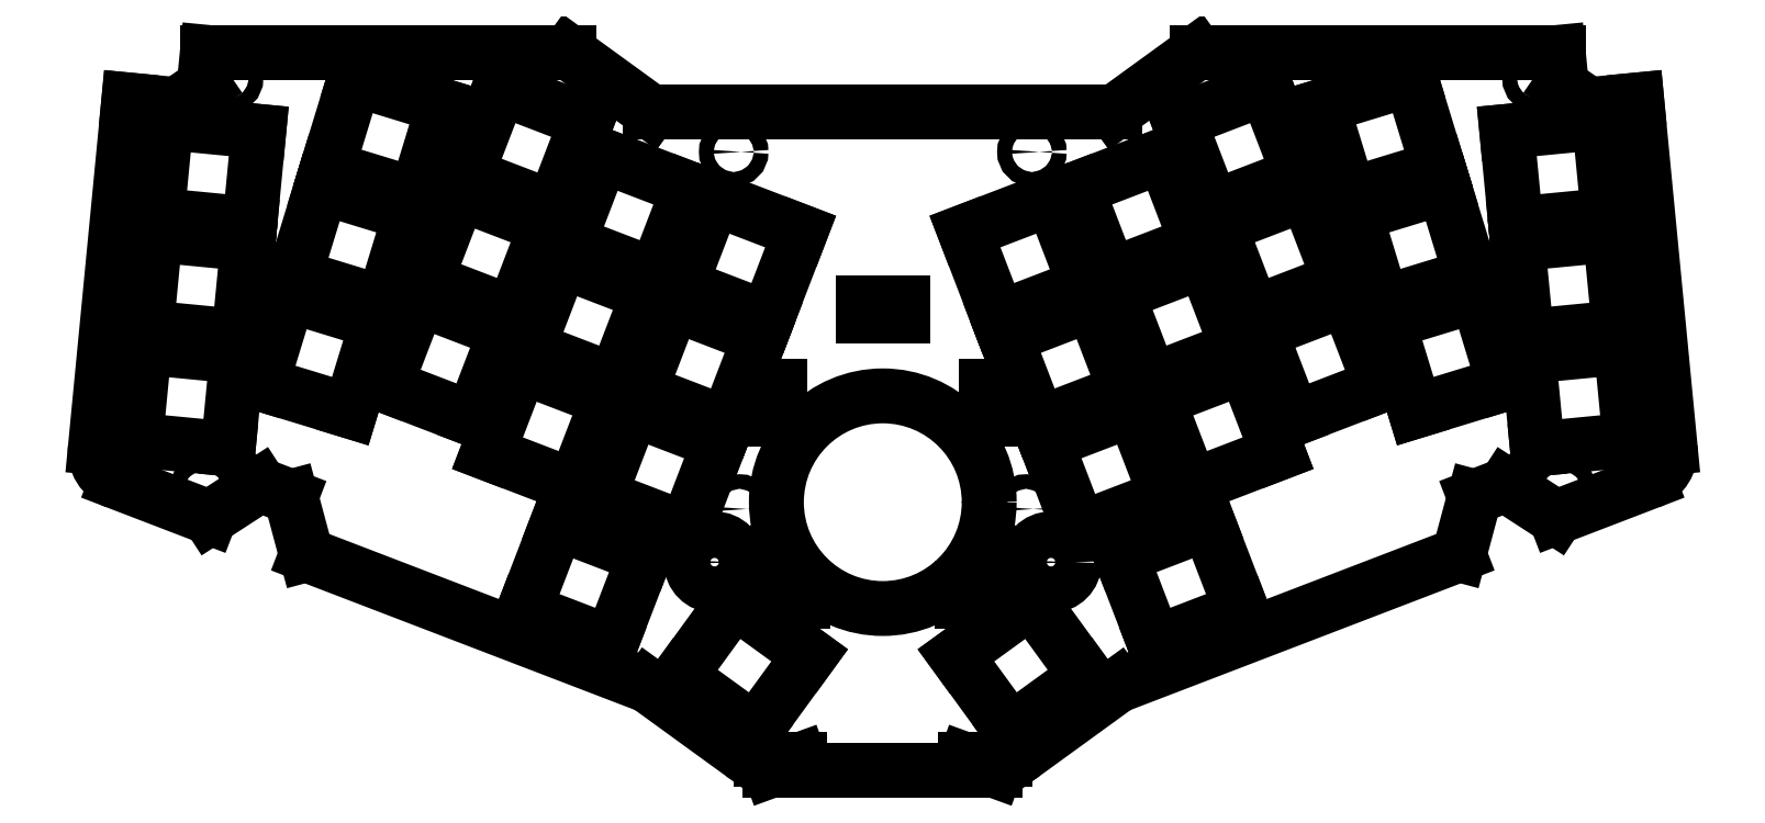
<metadata>
{"format":"dxf","ext":"dxf","renderer":"ezdxf+matplotlib","layout":"modelspace","background":"white","min_lineweight":24,"dpi":150}
</metadata>
<code>
0
SECTION
2
ENTITIES
0
LINE
8
0
10
18.3
20
-58.78
30
2.309e-14
11
12.45
21
-58.78
31
2.309e-14
0
ARC
8
0
10
18.3
20
-53.78
30
2.62e-14
40
5
50
270
51
306
0
LINE
8
0
10
35.3
20
-47.6
30
4.53e-14
11
21.23
21
-57.82
31
2.665e-14
0
LINE
8
0
10
86.66
20
-27.89
30
2.798e-14
11
35.3
21
-47.6
31
4.53e-14
0
LINE
8
0
10
86.66
20
-27.89
30
0
11
88.99
21
-19.2
31
0
0
LINE
8
0
10
88.99
20
-19.2
30
0
11
93.66
21
-17.4
31
0
0
LINE
8
0
10
93.66
20
-17.4
30
0
11
101.2
21
-22.31
31
0
0
LINE
8
0
10
115.2
20
-16.93
30
1.821e-14
11
101.2
21
-22.31
31
2.309e-14
0
ARC
8
0
10
113.4
20
-12.26
30
1.732e-14
40
5
50
291
51
365.5
0
LINE
8
0
10
118.4
20
-11.78
30
2.309e-14
11
113.4
21
40.52
31
2.309e-14
0
LINE
8
0
10
113.4
20
40.52
30
0
11
106.2
21
39.83
31
0
0
LINE
8
0
10
106.2
20
39.83
30
0
11
102
21
42.66
31
0
0
LINE
8
0
10
102
20
42.66
30
-2.842e-14
11
101.6
21
47.7
31
-2.842e-14
0
LINE
8
0
10
101.6
20
47.7
30
-5.329e-15
11
47.2
21
47.7
31
-5.329e-15
0
LINE
8
0
10
47.2
20
47.7
30
0
11
34.92
21
38.77
31
0
0
LINE
8
0
10
34.92
20
38.77
30
0
11
-34.92
21
38.77
31
0
0
LINE
8
0
10
-34.92
20
38.77
30
0
11
-47.2
21
47.7
31
0
0
LINE
8
0
10
-101.6
20
47.7
30
-5.329e-15
11
-47.2
21
47.7
31
-5.329e-15
0
LINE
8
0
10
-101.6
20
47.7
30
2.842e-14
11
-102
21
42.66
31
2.842e-14
0
LINE
8
0
10
-102
20
42.66
30
0
11
-106.2
21
39.83
31
0
0
LINE
8
0
10
-106.2
20
39.83
30
0
11
-113.4
21
40.52
31
0
0
LINE
8
0
10
-118.4
20
-11.78
30
2.309e-14
11
-113.4
21
40.52
31
2.309e-14
0
ARC
8
0
10
-113.4
20
-12.26
30
1.732e-14
40
5
50
174.5
51
249
0
LINE
8
0
10
-101.2
20
-22.31
30
2.265e-14
11
-115.2
21
-16.93
31
1.821e-14
0
LINE
8
0
10
-101.2
20
-22.31
30
0
11
-93.66
21
-17.4
31
0
0
LINE
8
0
10
-93.66
20
-17.4
30
0
11
-88.99
21
-19.2
31
0
0
LINE
8
0
10
-88.99
20
-19.2
30
0
11
-86.66
21
-27.89
31
0
0
LINE
8
0
10
-35.3
20
-47.6
30
4.53e-14
11
-86.66
21
-27.89
31
2.798e-14
0
LINE
8
0
10
-21.23
20
-57.82
30
2.709e-14
11
-35.3
21
-47.6
31
4.574e-14
0
ARC
8
0
10
-18.3
20
-53.78
30
2.62e-14
40
5
50
234
51
270
0
LINE
8
0
10
-12.45
20
-58.78
30
2.309e-14
11
-18.3
21
-58.78
31
2.309e-14
0
LINE
8
0
10
-12.45
20
-58.78
30
0
11
-16.9
21
-60.4
31
0
0
LINE
8
0
10
-16.9
20
-60.4
30
0
11
16.9
21
-60.4
31
0
0
LINE
8
0
10
12.45
20
-58.78
30
0
11
16.9
21
-60.4
31
0
0
LINE
8
0
10
12
20
-33
30
-8.882e-16
11
12
21
-35
31
-8.882e-16
0
LINE
8
0
10
15.5
20
-33
30
-8.882e-16
11
12
21
-33
31
-8.882e-16
0
LINE
8
0
10
15.5
20
-29
30
-8.882e-16
11
15.5
21
-33
31
-8.882e-16
0
LINE
8
0
10
17.5
20
-29
30
-8.882e-16
11
15.5
21
-29
31
-8.882e-16
0
LINE
8
0
10
17.5
20
-29
30
-8.882e-16
11
17.5
21
-35
31
-8.882e-16
0
LINE
8
0
10
17.5
20
-35
30
-8.882e-16
11
12
21
-35
31
-8.882e-16
0
LINE
8
0
10
-15.5
20
-29
30
-8.882e-16
11
-17.5
21
-29
31
-8.882e-16
0
LINE
8
0
10
-15.5
20
-33
30
-8.882e-16
11
-15.5
21
-29
31
-8.882e-16
0
LINE
8
0
10
-12
20
-33
30
-8.882e-16
11
-15.5
21
-33
31
-8.882e-16
0
LINE
8
0
10
-12
20
-35
30
-8.882e-16
11
-12
21
-33
31
-8.882e-16
0
LINE
8
0
10
-12
20
-35
30
-8.882e-16
11
-17.5
21
-35
31
-8.882e-16
0
LINE
8
0
10
-17.5
20
-35
30
-8.882e-16
11
-17.5
21
-29
31
-8.882e-16
0
CIRCLE
8
0
10
-25.3
20
-29.03
30
2.442e-14
40
3.5
0
LINE
8
0
10
-15.5
20
-2.5
30
-8.882e-16
11
-17.5
21
-2.5
31
-8.882e-16
0
LINE
8
0
10
-15.5
20
-7.5
30
-8.882e-16
11
-15.5
21
-2.5
31
-8.882e-16
0
LINE
8
0
10
-15.5
20
-7.5
30
-8.882e-16
11
-17.5
21
-7.5
31
-8.882e-16
0
LINE
8
0
10
-17.5
20
-2.5
30
-8.882e-16
11
-17.5
21
-7.5
31
-8.882e-16
0
CIRCLE
8
0
10
25.3
20
-29.03
30
2.398e-14
40
3.5
0
LINE
8
0
10
17.5
20
-7.5
30
-8.882e-16
11
17.5
21
-2.5
31
-8.882e-16
0
LINE
8
0
10
17.5
20
-7.5
30
-8.882e-16
11
15.5
21
-7.5
31
-8.882e-16
0
LINE
8
0
10
15.5
20
-2.5
30
-8.882e-16
11
15.5
21
-7.5
31
-8.882e-16
0
LINE
8
0
10
17.5
20
-2.5
30
-8.882e-16
11
15.5
21
-2.5
31
-8.882e-16
0
LINE
8
0
10
3
20
8
30
-8.882e-16
11
3
21
10
31
-8.882e-16
0
LINE
8
0
10
-3
20
8
30
-8.882e-16
11
3
21
8
31
-8.882e-16
0
LINE
8
0
10
-3
20
10
30
-8.882e-16
11
-3
21
8
31
-8.882e-16
0
LINE
8
0
10
3
20
10
30
-8.882e-16
11
-3
21
10
31
-8.882e-16
0
LINE
8
0
10
-19.23
20
-54.38
30
-4.441e-16
11
-30.56
21
-46.15
31
-4.441e-16
0
LINE
8
0
10
-30.56
20
-46.15
30
-4.441e-16
11
-22.33
21
-34.82
31
-4.441e-16
0
LINE
8
0
10
-22.33
20
-34.82
30
-4.441e-16
11
-11
21
-43.05
31
-4.441e-16
0
LINE
8
0
10
-11
20
-43.05
30
-4.441e-16
11
-19.23
21
-54.38
31
-4.441e-16
0
LINE
8
0
10
-40.86
20
-41.22
30
0
11
-53.93
21
-36.21
31
0
0
LINE
8
0
10
-53.93
20
-36.21
30
0
11
-48.91
21
-23.14
31
0
0
LINE
8
0
10
-48.91
20
-23.14
30
0
11
-35.84
21
-28.15
31
0
0
LINE
8
0
10
-35.84
20
-28.15
30
0
11
-40.86
21
-41.22
31
0
0
CIRCLE
8
0
10
-21.55
20
-21.03
30
1.155e-14
40
1.1
0
CIRCLE
8
0
10
0
20
-20
30
0
40
16
0
LINE
8
0
10
30.56
20
-46.15
30
0
11
22.33
21
-34.82
31
0
0
LINE
8
0
10
19.23
20
-54.38
30
0
11
30.56
21
-46.15
31
0
0
LINE
8
0
10
11
20
-43.05
30
0
11
19.23
21
-54.38
31
0
0
LINE
8
0
10
22.33
20
-34.82
30
0
11
11
21
-43.05
31
0
0
LINE
8
0
10
53.93
20
-36.21
30
0
11
48.91
21
-23.14
31
0
0
LINE
8
0
10
40.86
20
-41.22
30
0
11
53.93
21
-36.21
31
0
0
LINE
8
0
10
35.84
20
-28.15
30
0
11
40.86
21
-41.22
31
0
0
LINE
8
0
10
48.91
20
-23.14
30
0
11
35.84
21
-28.15
31
0
0
CIRCLE
8
0
10
21.55
20
-21.03
30
1.155e-14
40
1.1
0
CIRCLE
8
0
10
102.1
20
-18.3
30
1.155e-14
40
1.1
0
LINE
8
0
10
30.45
20
12.67
30
0
11
25.43
21
25.74
31
0
0
LINE
8
0
10
17.38
20
7.654
30
0
11
30.45
21
12.67
31
0
0
LINE
8
0
10
12.36
20
20.72
30
0
11
17.38
21
7.654
31
0
0
LINE
8
0
10
25.43
20
25.74
30
0
11
12.36
21
20.72
31
0
0
LINE
8
0
10
47.25
20
19.12
30
0
11
42.23
21
32.19
31
0
0
LINE
8
0
10
34.18
20
14.1
30
0
11
47.25
21
19.12
31
0
0
LINE
8
0
10
29.16
20
27.17
30
0
11
34.18
21
14.1
31
0
0
LINE
8
0
10
42.23
20
32.19
30
0
11
29.16
21
27.17
31
0
0
LINE
8
0
10
74.81
20
-2.435
30
0
11
69.79
21
10.63
31
0
0
LINE
8
0
10
61.74
20
-7.453
30
0
11
74.81
21
-2.435
31
0
0
LINE
8
0
10
56.72
20
5.617
30
0
11
61.74
21
-7.453
31
0
0
LINE
8
0
10
69.79
20
10.63
30
0
11
56.72
21
5.617
31
0
0
LINE
8
0
10
88.49
20
14.05
30
0
11
84.39
21
27.44
31
0
0
LINE
8
0
10
75.1
20
9.957
30
0
11
88.49
21
14.05
31
0
0
LINE
8
0
10
71.01
20
23.34
30
0
11
75.1
21
9.957
31
0
0
LINE
8
0
10
84.39
20
27.44
30
0
11
71.01
21
23.34
31
0
0
LINE
8
0
10
110.7
20
6.285
30
-4.441e-16
11
109.4
21
20.22
31
-4.441e-16
0
LINE
8
0
10
96.8
20
4.943
30
-4.441e-16
11
110.7
21
6.285
31
-4.441e-16
0
LINE
8
0
10
95.46
20
18.88
30
-4.441e-16
11
96.8
21
4.943
31
-4.441e-16
0
LINE
8
0
10
109.4
20
20.22
30
-4.441e-16
11
95.46
21
18.88
31
-4.441e-16
0
LINE
8
0
10
109.1
20
23.21
30
-4.441e-16
11
107.8
21
37.14
31
-4.441e-16
0
LINE
8
0
10
95.17
20
21.87
30
-4.441e-16
11
109.1
21
23.21
31
-4.441e-16
0
LINE
8
0
10
93.83
20
35.8
30
-4.441e-16
11
95.17
21
21.87
31
-4.441e-16
0
LINE
8
0
10
107.8
20
37.14
30
-4.441e-16
11
93.83
21
35.8
31
-4.441e-16
0
LINE
8
0
10
68.71
20
13.44
30
0
11
63.7
21
26.51
31
0
0
LINE
8
0
10
55.64
20
8.418
30
0
11
68.71
21
13.44
31
0
0
LINE
8
0
10
50.63
20
21.49
30
0
11
55.64
21
8.418
31
0
0
LINE
8
0
10
63.7
20
26.51
30
0
11
50.63
21
21.49
31
0
0
LINE
8
0
10
83.52
20
30.31
30
0
11
79.42
21
43.7
31
0
0
LINE
8
0
10
70.13
20
26.21
30
0
11
83.52
21
30.31
31
0
0
LINE
8
0
10
66.04
20
39.6
30
0
11
70.13
21
26.21
31
0
0
LINE
8
0
10
79.42
20
43.7
30
0
11
66.04
21
39.6
31
0
0
LINE
8
0
10
62.62
20
29.31
30
0
11
57.6
21
42.38
31
0
0
LINE
8
0
10
49.55
20
24.29
30
0
11
62.62
21
29.31
31
0
0
LINE
8
0
10
44.53
20
37.36
30
0
11
49.55
21
24.29
31
0
0
LINE
8
0
10
57.6
20
42.38
30
0
11
44.53
21
37.36
31
0
0
LINE
8
0
10
42.63
20
-19.07
30
0
11
37.61
21
-6.001
31
0
0
LINE
8
0
10
29.56
20
-24.09
30
0
11
42.63
21
-19.07
31
0
0
LINE
8
0
10
24.54
20
-11.02
30
0
11
29.56
21
-24.09
31
0
0
LINE
8
0
10
37.61
20
-6.001
30
0
11
24.54
21
-11.02
31
0
0
LINE
8
0
10
59.44
20
-12.62
30
0
11
54.42
21
0.4497
31
0
0
LINE
8
0
10
46.37
20
-17.64
30
0
11
59.44
21
-12.62
31
0
0
LINE
8
0
10
41.35
20
-4.567
30
0
11
46.37
21
-17.64
31
0
0
LINE
8
0
10
54.42
20
0.4497
30
0
11
41.35
21
-4.567
31
0
0
LINE
8
0
10
93.46
20
-2.207
30
0
11
89.37
21
11.18
31
0
0
LINE
8
0
10
80.07
20
-6.301
30
0
11
93.46
21
-2.207
31
0
0
LINE
8
0
10
75.98
20
7.088
30
0
11
80.07
21
-6.301
31
0
0
LINE
8
0
10
89.37
20
11.18
30
0
11
75.98
21
7.088
31
0
0
LINE
8
0
10
112.4
20
-10.64
30
-4.441e-16
11
111
21
3.299
31
-4.441e-16
0
LINE
8
0
10
98.43
20
-11.98
30
-4.441e-16
11
112.4
21
-10.64
31
-4.441e-16
0
LINE
8
0
10
97.09
20
1.957
30
-4.441e-16
11
98.43
21
-11.98
31
-4.441e-16
0
LINE
8
0
10
111
20
3.299
30
-4.441e-16
11
97.09
21
1.957
31
-4.441e-16
0
LINE
8
0
10
36.54
20
-3.2
30
0
11
31.52
21
9.87
31
0
0
LINE
8
0
10
23.47
20
-8.217
30
0
11
36.54
21
-3.2
31
0
0
LINE
8
0
10
18.45
20
4.853
30
0
11
23.47
21
-8.217
31
0
0
LINE
8
0
10
31.52
20
9.87
30
0
11
18.45
21
4.853
31
0
0
LINE
8
0
10
53.34
20
3.25
30
0
11
48.33
21
16.32
31
0
0
LINE
8
0
10
40.27
20
-1.767
30
0
11
53.34
21
3.25
31
0
0
LINE
8
0
10
35.26
20
11.3
30
0
11
40.27
21
-1.767
31
0
0
LINE
8
0
10
48.33
20
16.32
30
0
11
35.26
21
11.3
31
0
0
CIRCLE
8
0
10
98.37
20
43.78
30
1.155e-14
40
1.1
0
CIRCLE
8
0
10
-102.1
20
-18.3
30
1.155e-14
40
1.1
0
LINE
8
0
10
-23.47
20
-8.217
30
0
11
-36.54
21
-3.2
31
0
0
LINE
8
0
10
-36.54
20
-3.2
30
0
11
-31.52
21
9.87
31
0
0
LINE
8
0
10
-31.52
20
9.87
30
0
11
-18.45
21
4.853
31
0
0
LINE
8
0
10
-18.45
20
4.853
30
0
11
-23.47
21
-8.217
31
0
0
LINE
8
0
10
-17.38
20
7.654
30
0
11
-30.45
21
12.67
31
0
0
LINE
8
0
10
-30.45
20
12.67
30
0
11
-25.43
21
25.74
31
0
0
LINE
8
0
10
-25.43
20
25.74
30
0
11
-12.36
21
20.72
31
0
0
LINE
8
0
10
-12.36
20
20.72
30
0
11
-17.38
21
7.654
31
0
0
LINE
8
0
10
-55.64
20
8.418
30
0
11
-68.71
21
13.44
31
0
0
LINE
8
0
10
-68.71
20
13.44
30
0
11
-63.7
21
26.51
31
0
0
LINE
8
0
10
-63.7
20
26.51
30
0
11
-50.63
21
21.49
31
0
0
LINE
8
0
10
-50.63
20
21.49
30
0
11
-55.64
21
8.418
31
0
0
LINE
8
0
10
-34.18
20
14.1
30
0
11
-47.25
21
19.12
31
0
0
LINE
8
0
10
-47.25
20
19.12
30
0
11
-42.23
21
32.19
31
0
0
LINE
8
0
10
-42.23
20
32.19
30
0
11
-29.16
21
27.17
31
0
0
LINE
8
0
10
-29.16
20
27.17
30
0
11
-34.18
21
14.1
31
0
0
LINE
8
0
10
-96.8
20
4.943
30
-4.441e-16
11
-110.7
21
6.285
31
-4.441e-16
0
LINE
8
0
10
-110.7
20
6.285
30
-4.441e-16
11
-109.4
21
20.22
31
-4.441e-16
0
LINE
8
0
10
-109.4
20
20.22
30
-4.441e-16
11
-95.46
21
18.88
31
-4.441e-16
0
LINE
8
0
10
-95.46
20
18.88
30
-4.441e-16
11
-96.8
21
4.943
31
-4.441e-16
0
LINE
8
0
10
-75.1
20
9.957
30
0
11
-88.49
21
14.05
31
0
0
LINE
8
0
10
-88.49
20
14.05
30
0
11
-84.39
21
27.44
31
0
0
LINE
8
0
10
-84.39
20
27.44
30
0
11
-71.01
21
23.34
31
0
0
LINE
8
0
10
-71.01
20
23.34
30
0
11
-75.1
21
9.957
31
0
0
LINE
8
0
10
-70.13
20
26.21
30
0
11
-83.52
21
30.31
31
0
0
LINE
8
0
10
-83.52
20
30.31
30
0
11
-79.42
21
43.7
31
0
0
LINE
8
0
10
-79.42
20
43.7
30
0
11
-66.04
21
39.6
31
0
0
LINE
8
0
10
-66.04
20
39.6
30
0
11
-70.13
21
26.21
31
0
0
LINE
8
0
10
-95.17
20
21.87
30
-4.441e-16
11
-109.1
21
23.21
31
-4.441e-16
0
LINE
8
0
10
-109.1
20
23.21
30
-4.441e-16
11
-107.8
21
37.14
31
-4.441e-16
0
LINE
8
0
10
-107.8
20
37.14
30
-4.441e-16
11
-93.83
21
35.8
31
-4.441e-16
0
LINE
8
0
10
-93.83
20
35.8
30
-4.441e-16
11
-95.17
21
21.87
31
-4.441e-16
0
LINE
8
0
10
-57.6
20
42.38
30
0
11
-44.53
21
37.36
31
0
0
LINE
8
0
10
-44.53
20
37.36
30
0
11
-49.55
21
24.29
31
0
0
LINE
8
0
10
-49.55
20
24.29
30
0
11
-62.62
21
29.31
31
0
0
LINE
8
0
10
-62.62
20
29.31
30
0
11
-57.6
21
42.38
31
0
0
LINE
8
0
10
-29.56
20
-24.09
30
0
11
-42.63
21
-19.07
31
0
0
LINE
8
0
10
-42.63
20
-19.07
30
0
11
-37.61
21
-6.001
31
0
0
LINE
8
0
10
-37.61
20
-6.001
30
0
11
-24.54
21
-11.02
31
0
0
LINE
8
0
10
-24.54
20
-11.02
30
0
11
-29.56
21
-24.09
31
0
0
LINE
8
0
10
-61.74
20
-7.453
30
0
11
-74.81
21
-2.435
31
0
0
LINE
8
0
10
-74.81
20
-2.435
30
0
11
-69.79
21
10.63
31
0
0
LINE
8
0
10
-69.79
20
10.63
30
0
11
-56.72
21
5.617
31
0
0
LINE
8
0
10
-56.72
20
5.617
30
0
11
-61.74
21
-7.453
31
0
0
LINE
8
0
10
-98.43
20
-11.98
30
-4.441e-16
11
-112.4
21
-10.64
31
-4.441e-16
0
LINE
8
0
10
-112.4
20
-10.64
30
-4.441e-16
11
-111
21
3.299
31
-4.441e-16
0
LINE
8
0
10
-111
20
3.299
30
-4.441e-16
11
-97.09
21
1.957
31
-4.441e-16
0
LINE
8
0
10
-97.09
20
1.957
30
-4.441e-16
11
-98.43
21
-11.98
31
-4.441e-16
0
LINE
8
0
10
-80.07
20
-6.301
30
0
11
-93.46
21
-2.207
31
0
0
LINE
8
0
10
-93.46
20
-2.207
30
0
11
-89.37
21
11.18
31
0
0
LINE
8
0
10
-89.37
20
11.18
30
0
11
-75.98
21
7.088
31
0
0
LINE
8
0
10
-75.98
20
7.088
30
0
11
-80.07
21
-6.301
31
0
0
LINE
8
0
10
-46.37
20
-17.64
30
0
11
-59.44
21
-12.62
31
0
0
LINE
8
0
10
-59.44
20
-12.62
30
0
11
-54.42
21
0.4497
31
0
0
LINE
8
0
10
-54.42
20
0.4497
30
0
11
-41.35
21
-4.567
31
0
0
LINE
8
0
10
-41.35
20
-4.567
30
0
11
-46.37
21
-17.64
31
0
0
LINE
8
0
10
-40.27
20
-1.767
30
0
11
-53.34
21
3.25
31
0
0
LINE
8
0
10
-53.34
20
3.25
30
0
11
-48.33
21
16.32
31
0
0
LINE
8
0
10
-48.33
20
16.32
30
0
11
-35.26
21
11.3
31
0
0
LINE
8
0
10
-35.26
20
11.3
30
0
11
-40.27
21
-1.767
31
0
0
CIRCLE
8
0
10
-22.42
20
32.72
30
1.155e-14
40
1.1
0
CIRCLE
8
0
10
-98.37
20
43.78
30
1.155e-14
40
1.1
0
CIRCLE
8
0
10
22.42
20
32.72
30
1.155e-14
40
1.1
0
ENDSEC
0
EOF

</code>
